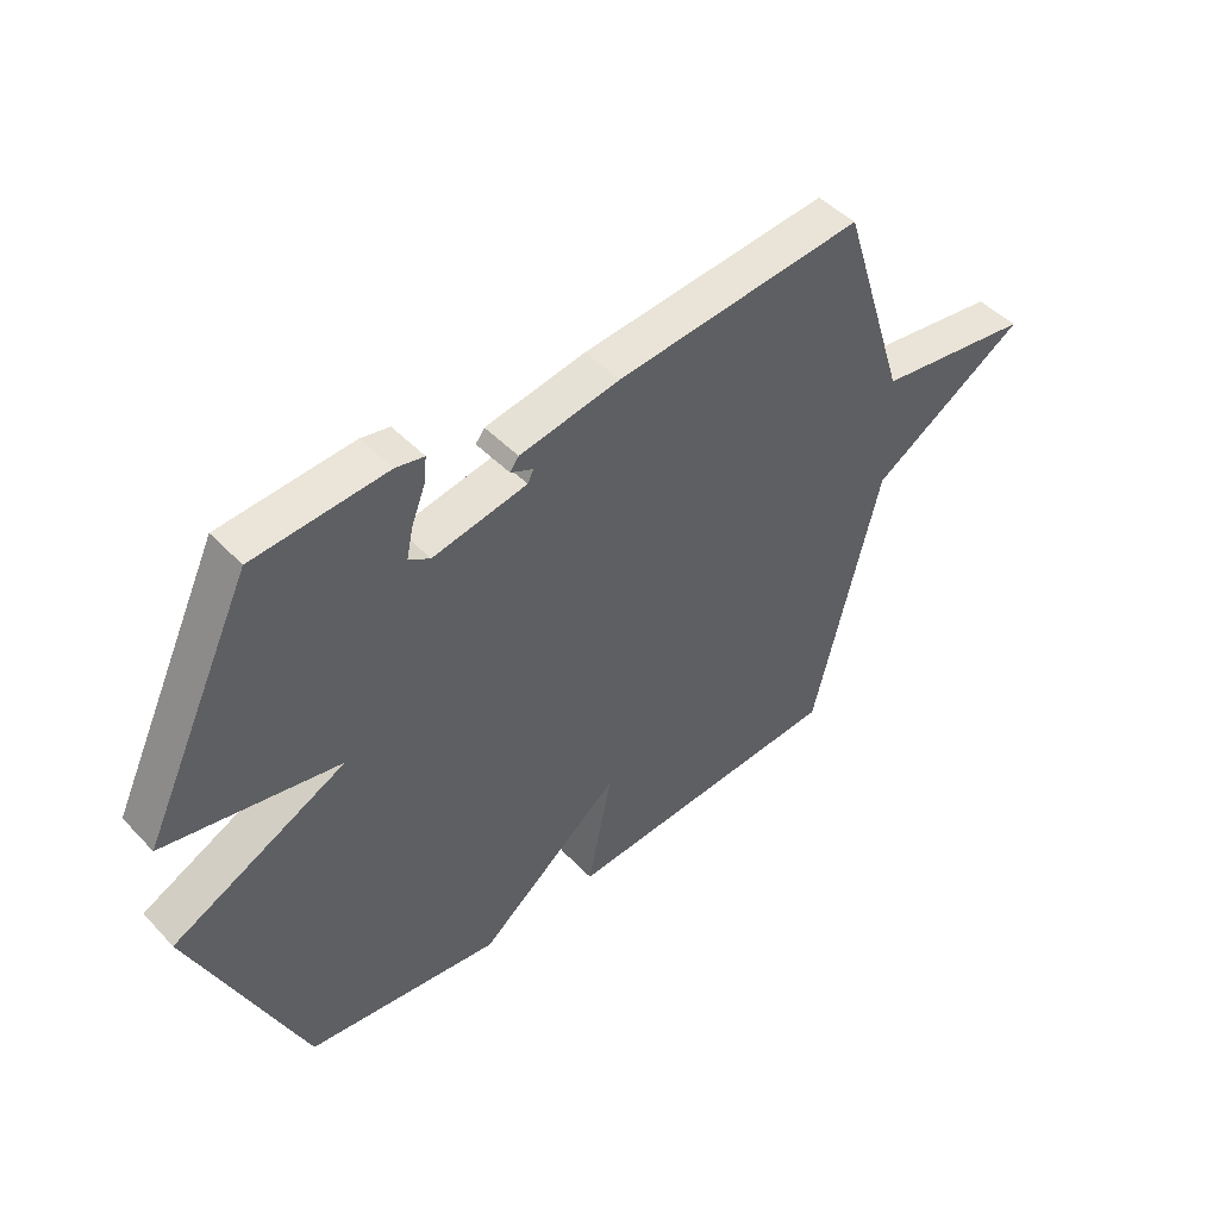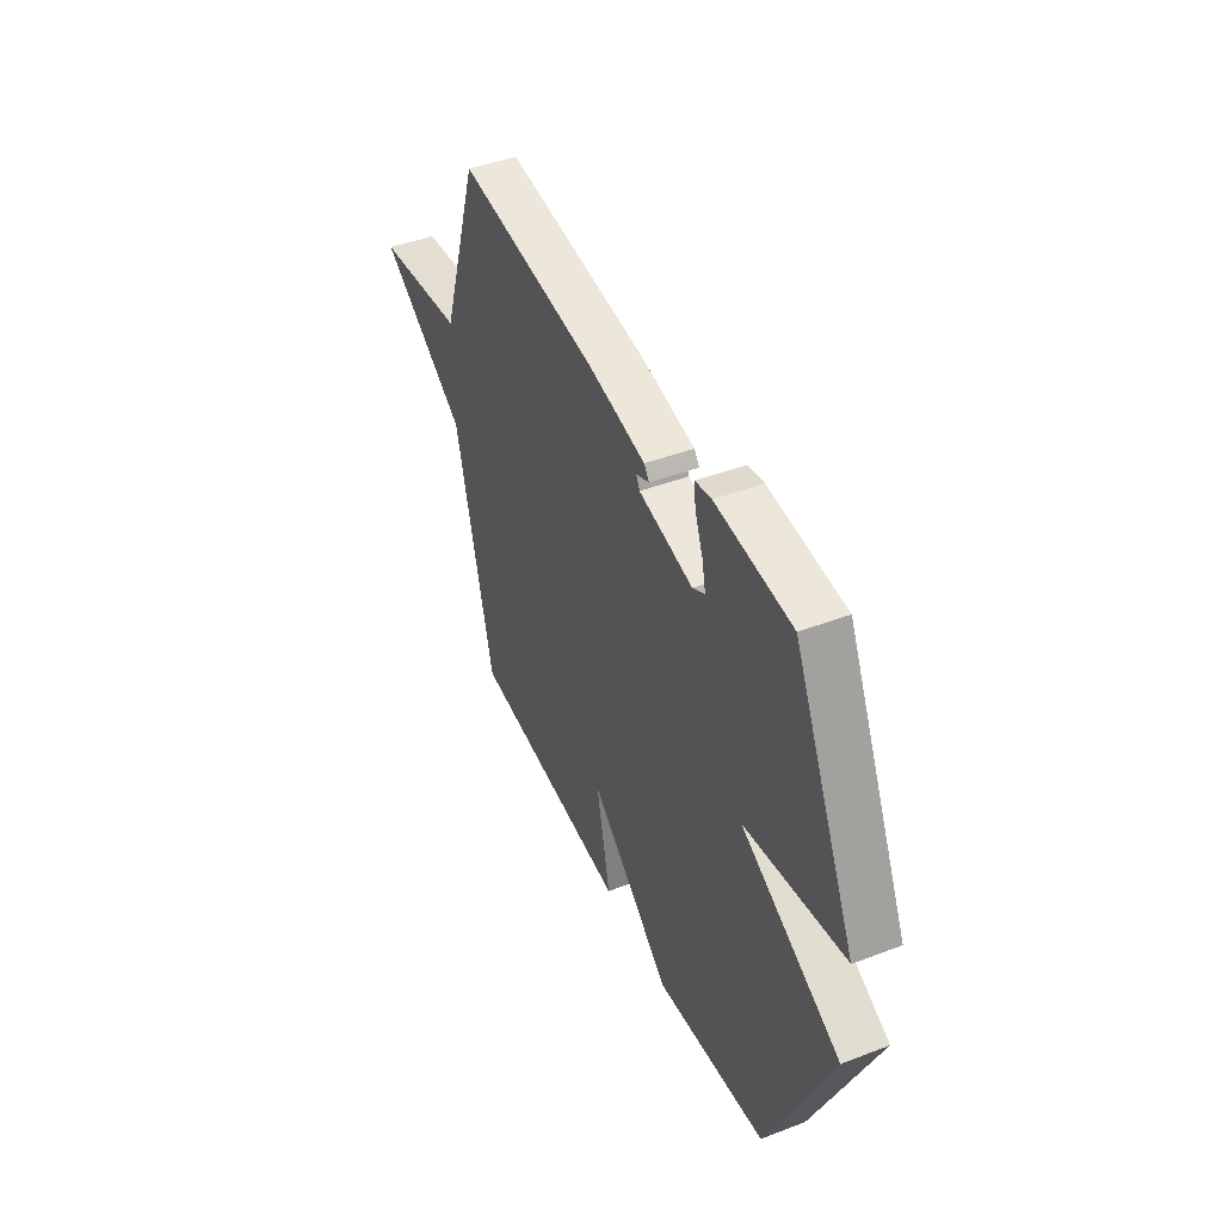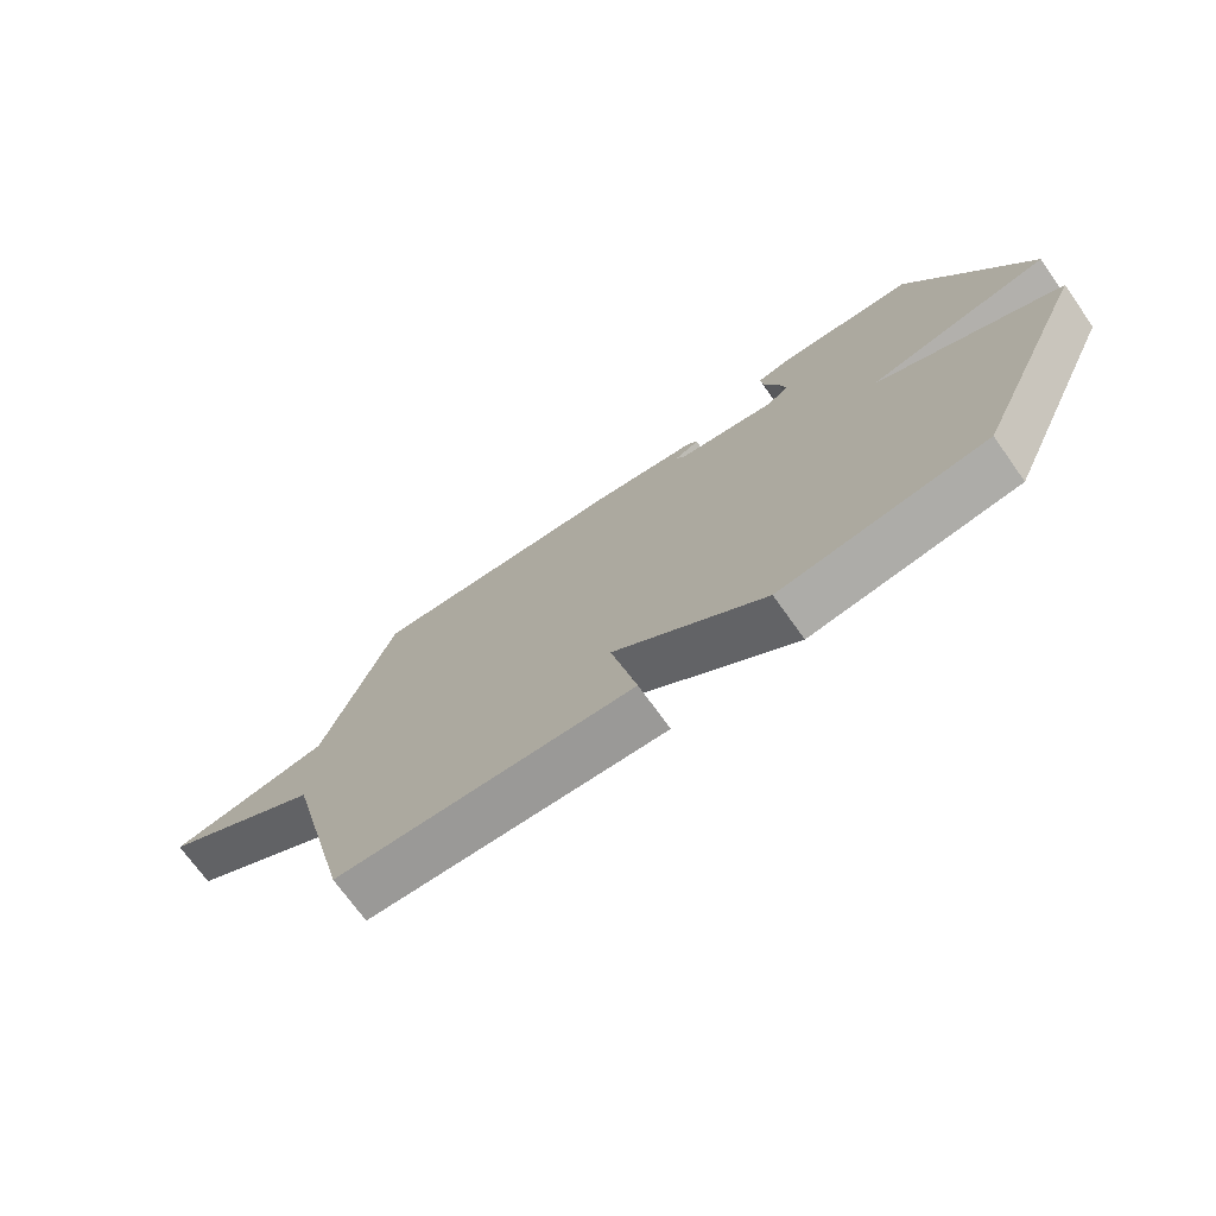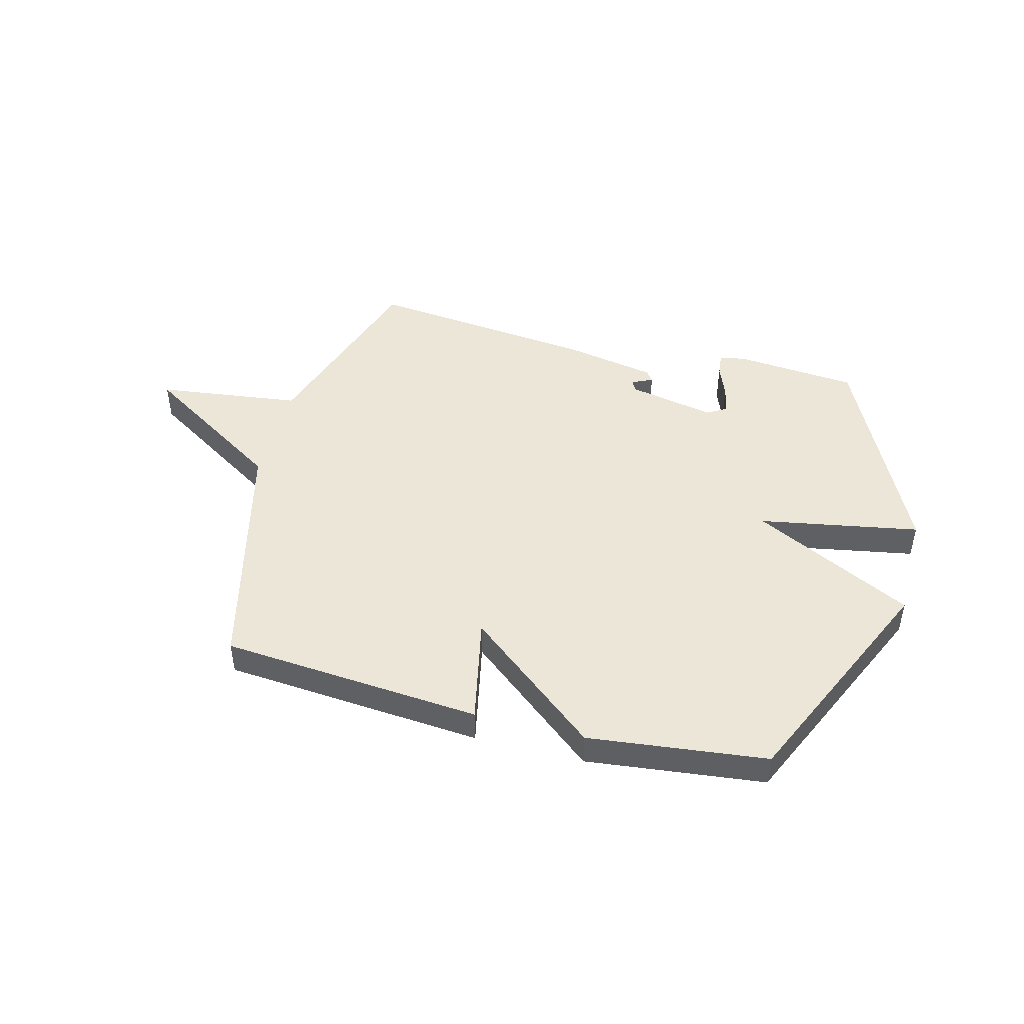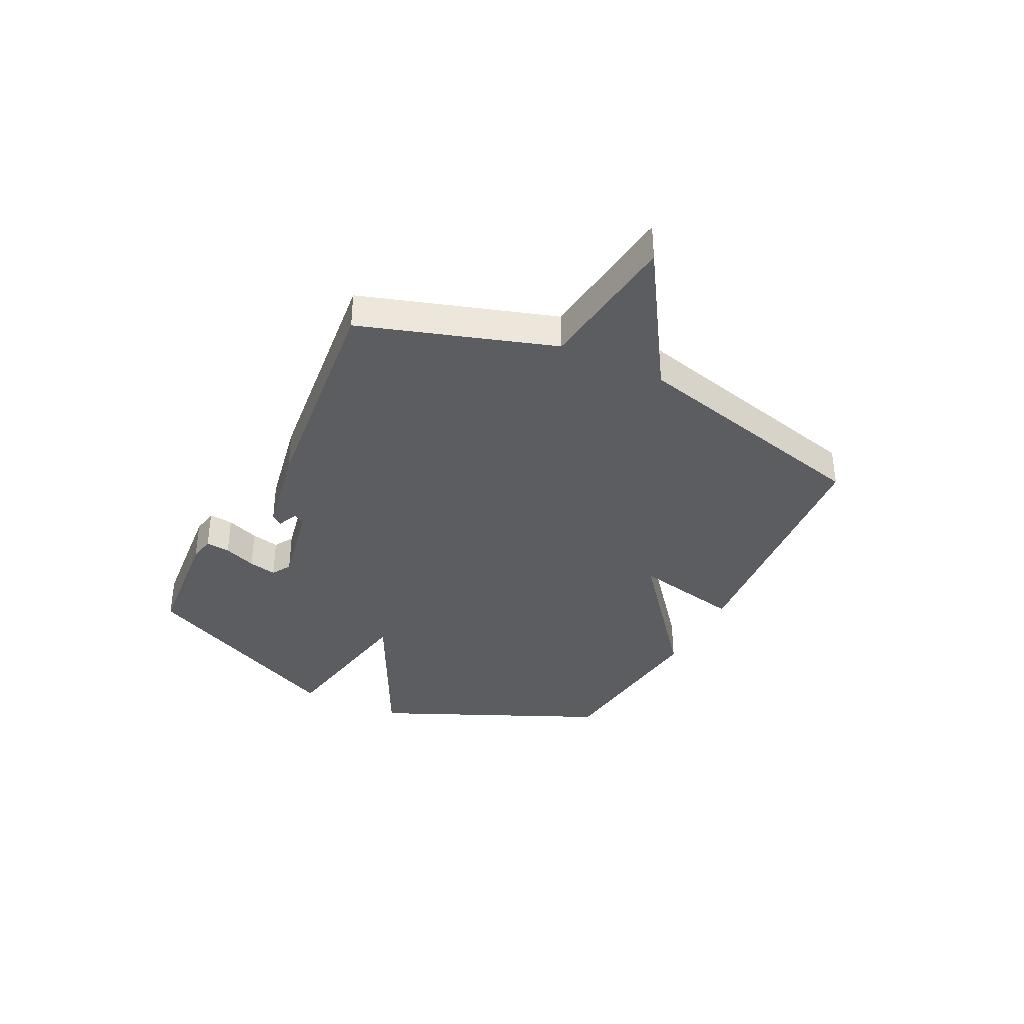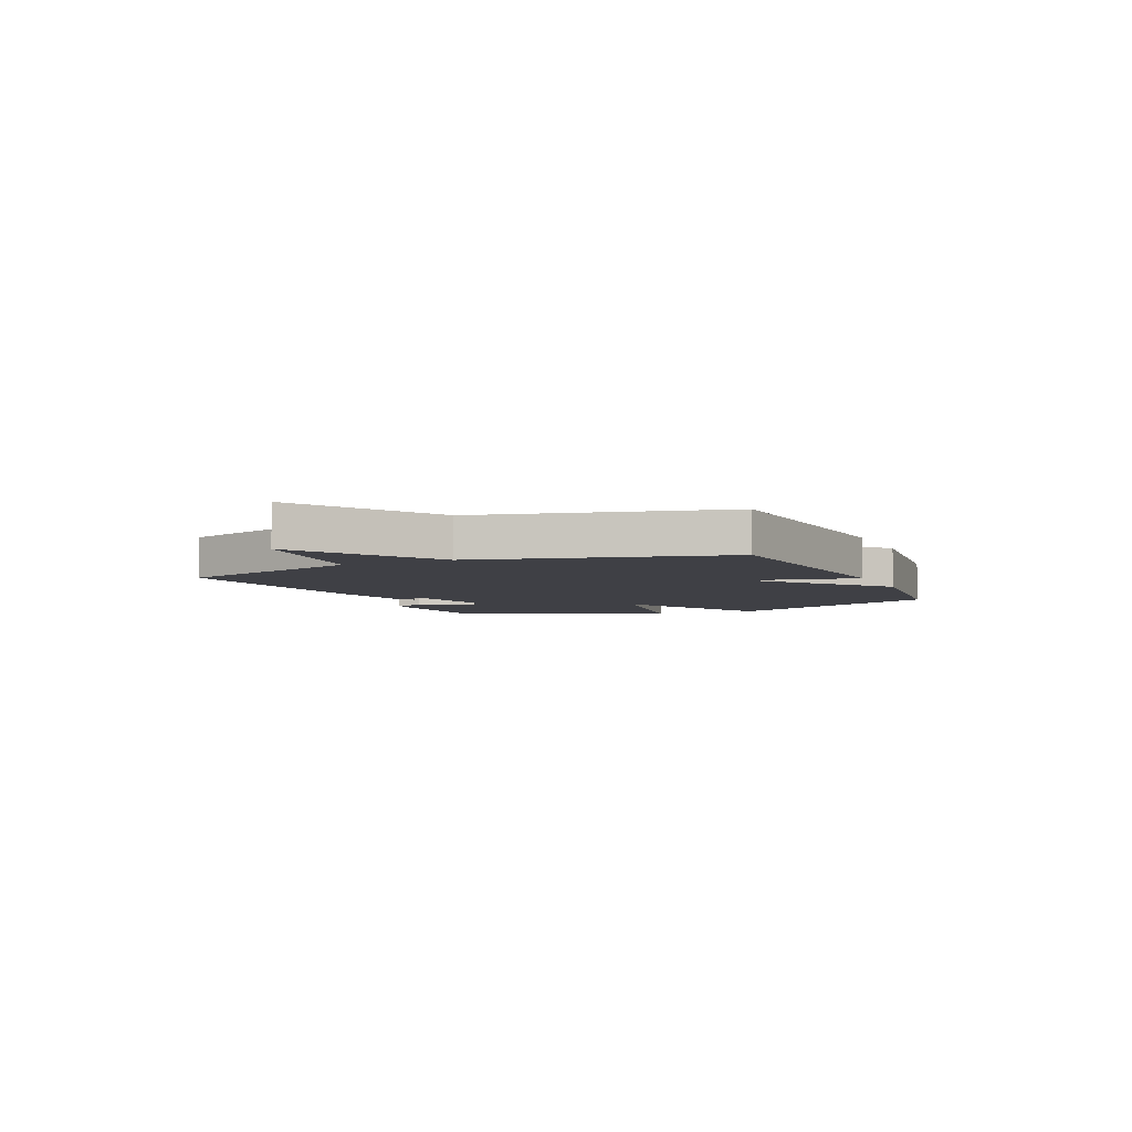
<metadata>
{"format":"obj","ext":"obj","renderer":"f3d","projection":"perspective","resolution":1024,"background":"white","views":[{"elev":46.4,"azim":-40.5,"up":"+Z"},{"elev":44.2,"azim":-114.0,"up":"+Z"},{"elev":-72.3,"azim":-144.5,"up":"+Z"},{"elev":46.5,"azim":-165.3,"up":"+Y"},{"elev":-36.3,"azim":63.6,"up":"+Y"},{"elev":-5.2,"azim":114.1,"up":"+Y"}]}
</metadata>
<code>
v -0.5 0.07 0.5
v -0.277 0.07 0.519
v -0.229 0.07 0.51
v -0.234 0.07 0.466
v -0.257 0.07 0.407
v -0.268 0.07 0.356
v -0.232 0.07 0.335
v -0.073 0.07 0.367
v -0.063 0.07 0.387
v -0.101 0.07 0.404
v -0.086 0.07 0.424
v 0.083 0.07 0.456
v 0.5 0.07 0.5
v 0.612 0.07 0.151
v 0.875 0.07 0.117
v 0.612 0.07 -0.049
v 0.5 0.07 -0.5
v 0.025 0.07 -0.538
v 0.066 0.07 -0.342
v -0.175 0.07 -0.538
v -0.5 0.07 -0.5
v -0.685 0.07 -0.088
v -0.393 0.07 0.059
v -0.685 0.07 0.112
v -0.5 0 0.5
v -0.277 0 0.519
v -0.229 0 0.51
v -0.234 0 0.466
v -0.257 0 0.407
v -0.268 0 0.356
v -0.232 0 0.335
v -0.073 0 0.367
v -0.063 0 0.387
v -0.101 0 0.404
v -0.086 0 0.424
v 0.083 0 0.456
v 0.5 0 0.5
v 0.612 0 0.151
v 0.875 0 0.117
v 0.612 0 -0.049
v 0.5 0 -0.5
v 0.025 0 -0.538
v 0.066 0 -0.342
v -0.175 0 -0.538
v -0.5 0 -0.5
v -0.685 0 -0.088
v -0.393 0 0.059
v -0.685 0 0.112
f 3 4 5
f 2 3 5
f 1 2 5
f 24 1 5
f 23 24 5
f 21 22 23
f 20 21 23
f 19 20 23
f 16 17 18 19
f 16 19 23
f 15 16 23
f 14 15 23
f 12 13 14
f 11 12 14
f 10 11 14
f 9 10 14
f 8 9 14
f 7 8 14 23
f 6 7 23
f 5 6 23
f 29 28 27
f 29 27 26
f 29 26 25
f 29 25 48
f 29 48 47
f 47 46 45
f 47 45 44
f 47 44 43
f 43 42 41 40
f 47 43 40
f 47 40 39
f 47 39 38
f 38 37 36
f 38 36 35
f 38 35 34
f 38 34 33
f 38 33 32
f 47 38 32 31
f 47 31 30
f 47 30 29
f 1 25 26 2
f 2 26 27 3
f 3 27 28 4
f 4 28 29 5
f 5 29 30 6
f 6 30 31 7
f 7 31 32 8
f 8 32 33 9
f 9 33 34 10
f 10 34 35 11
f 11 35 36 12
f 12 36 37 13
f 13 37 38 14
f 14 38 39 15
f 15 39 40 16
f 16 40 41 17
f 17 41 42 18
f 18 42 43 19
f 19 43 44 20
f 20 44 45 21
f 21 45 46 22
f 22 46 47 23
f 23 47 48 24
f 24 48 25 1

</code>
